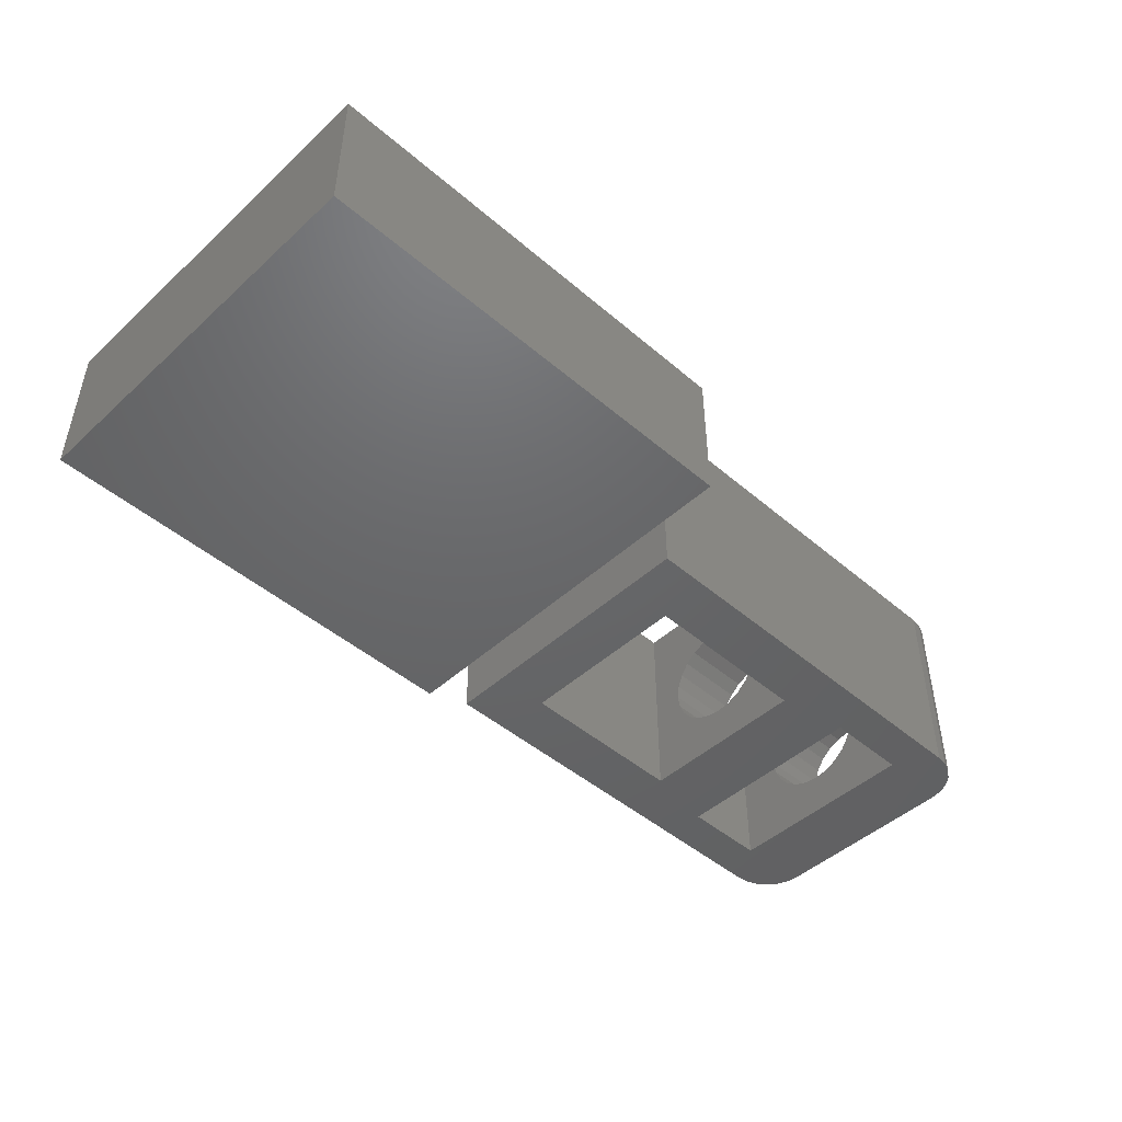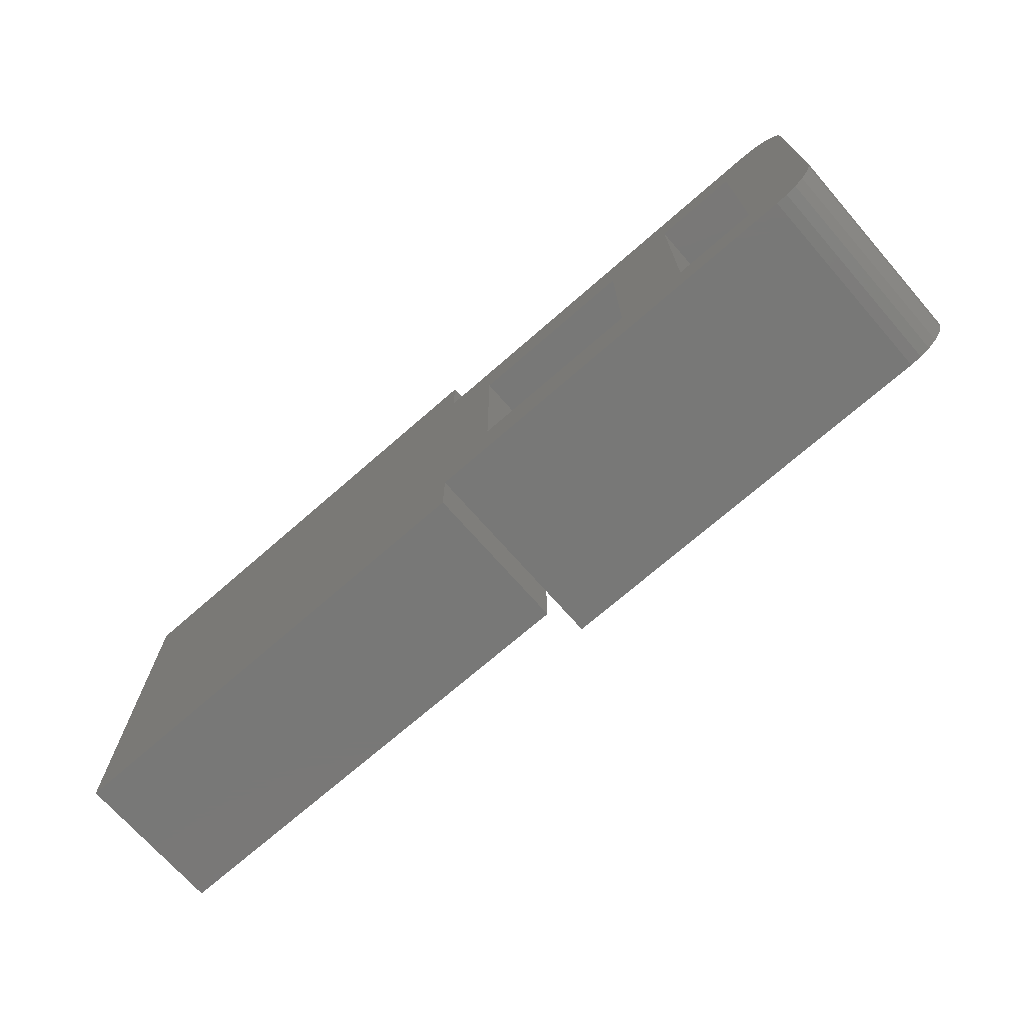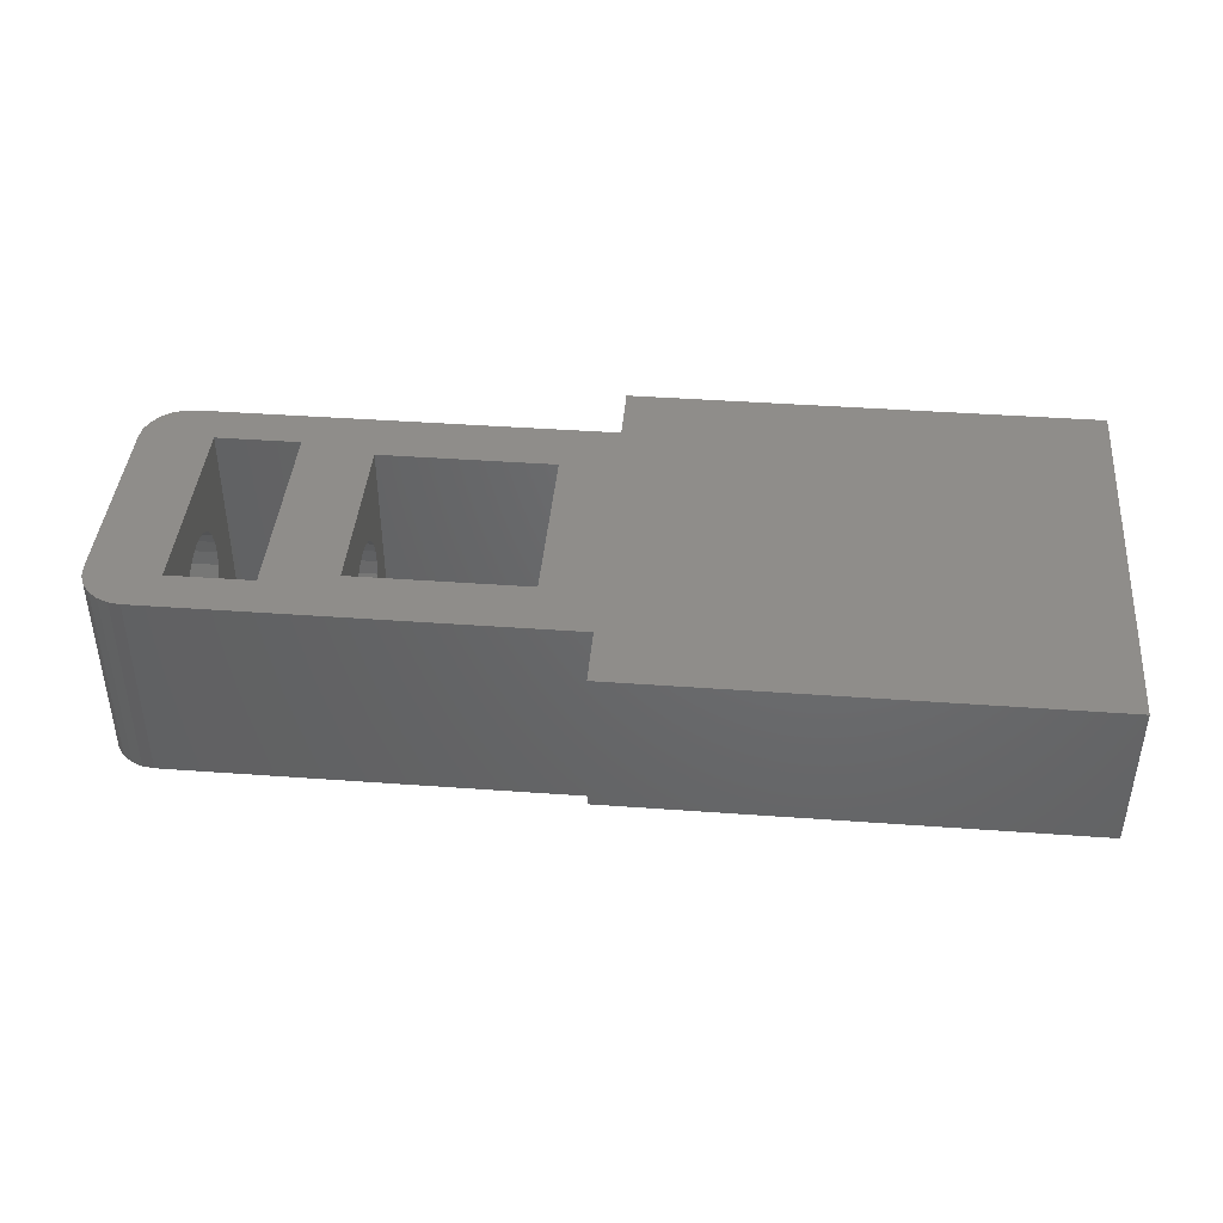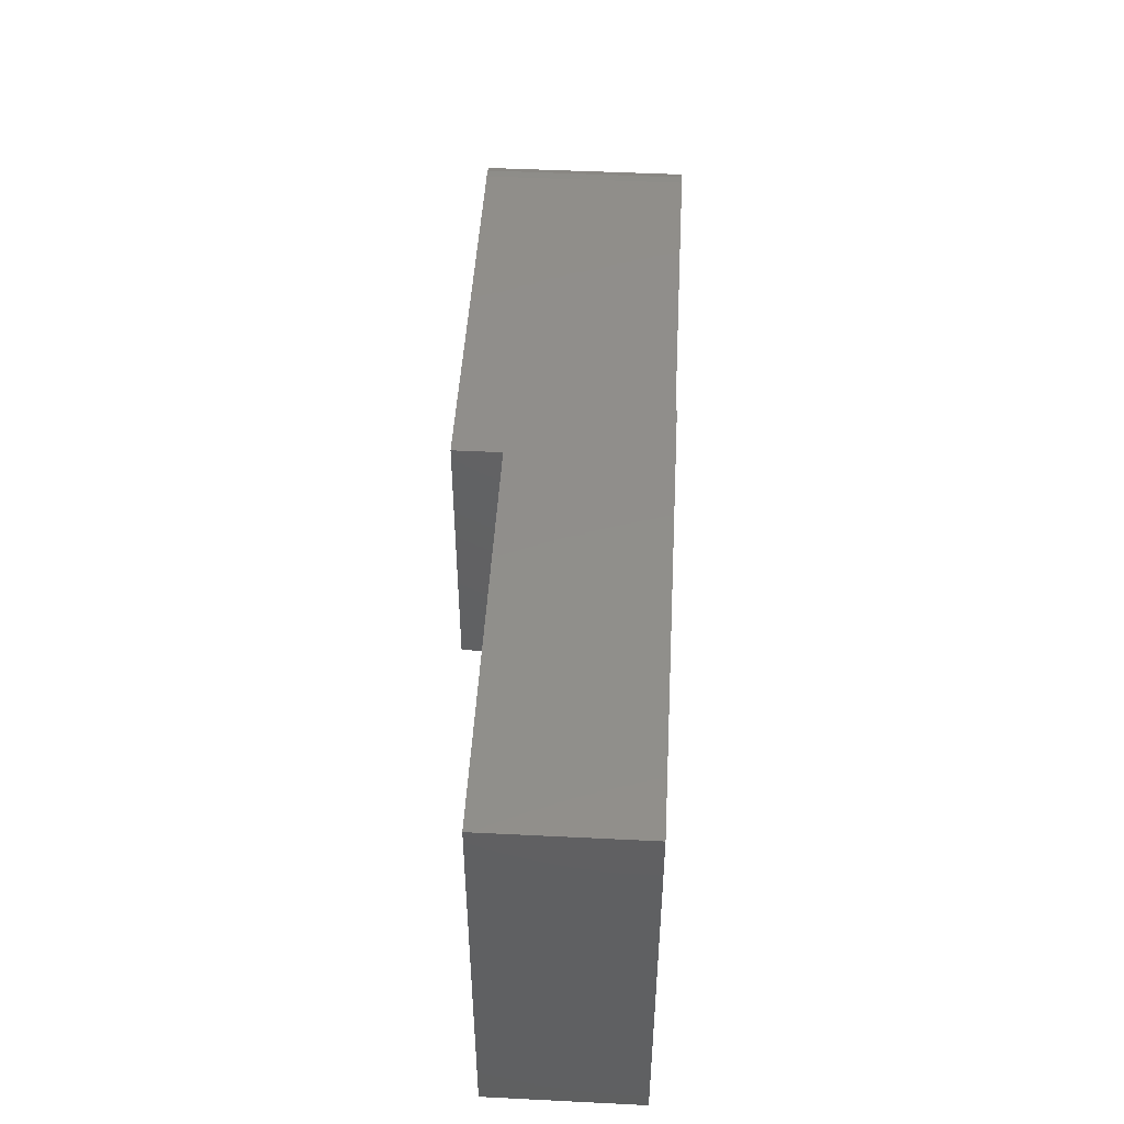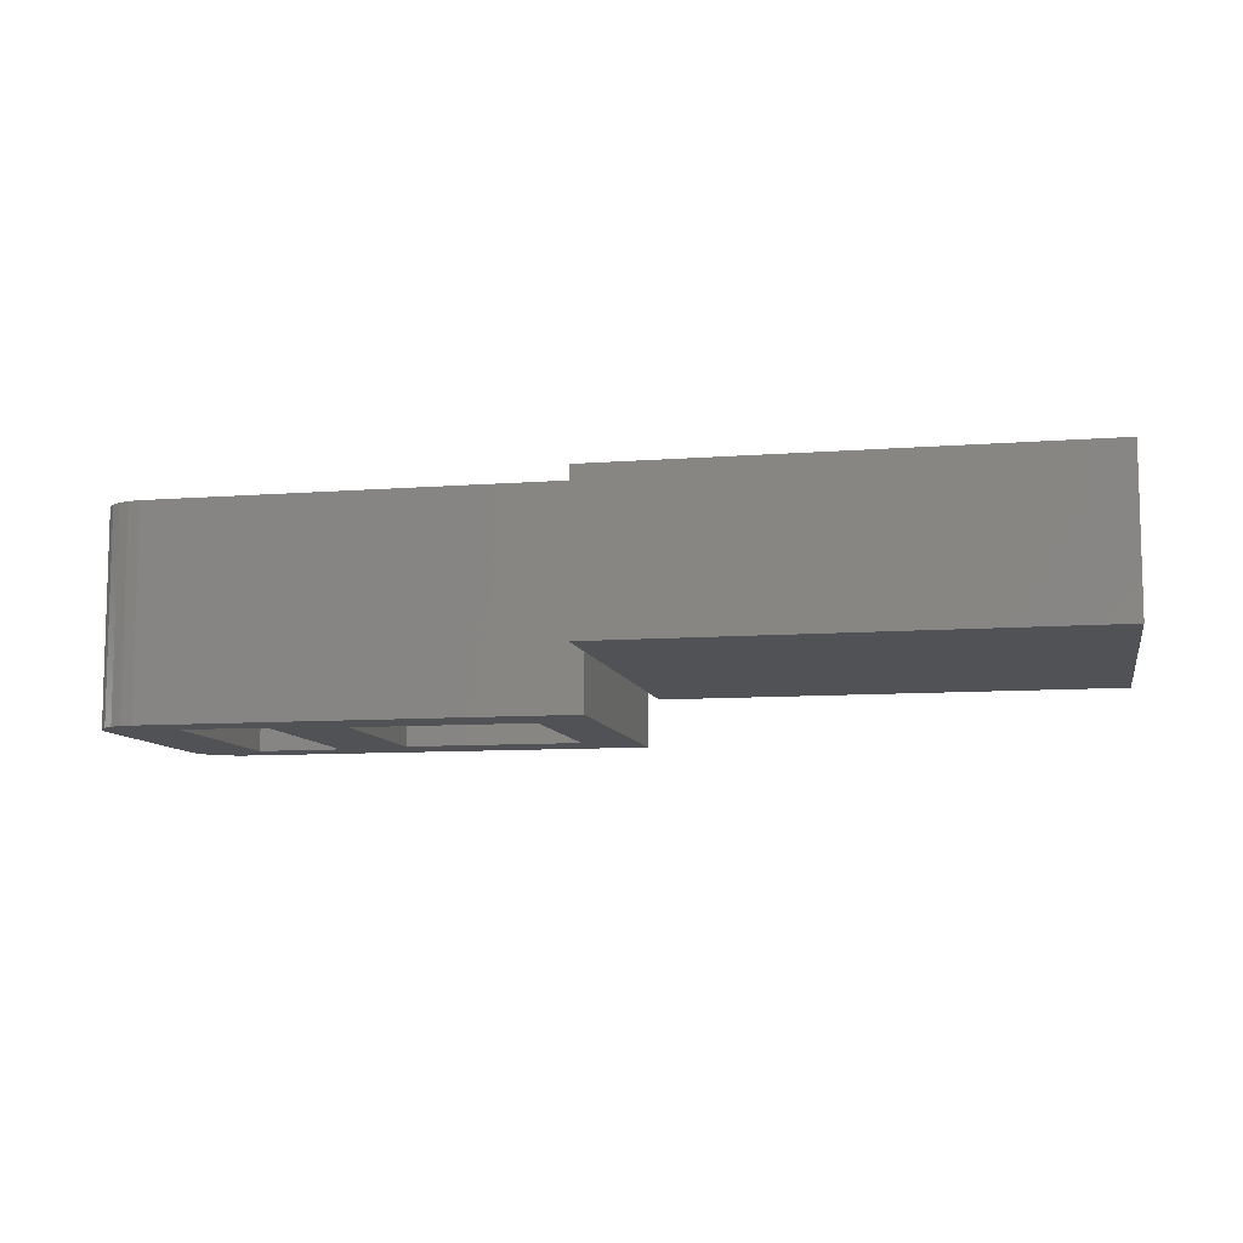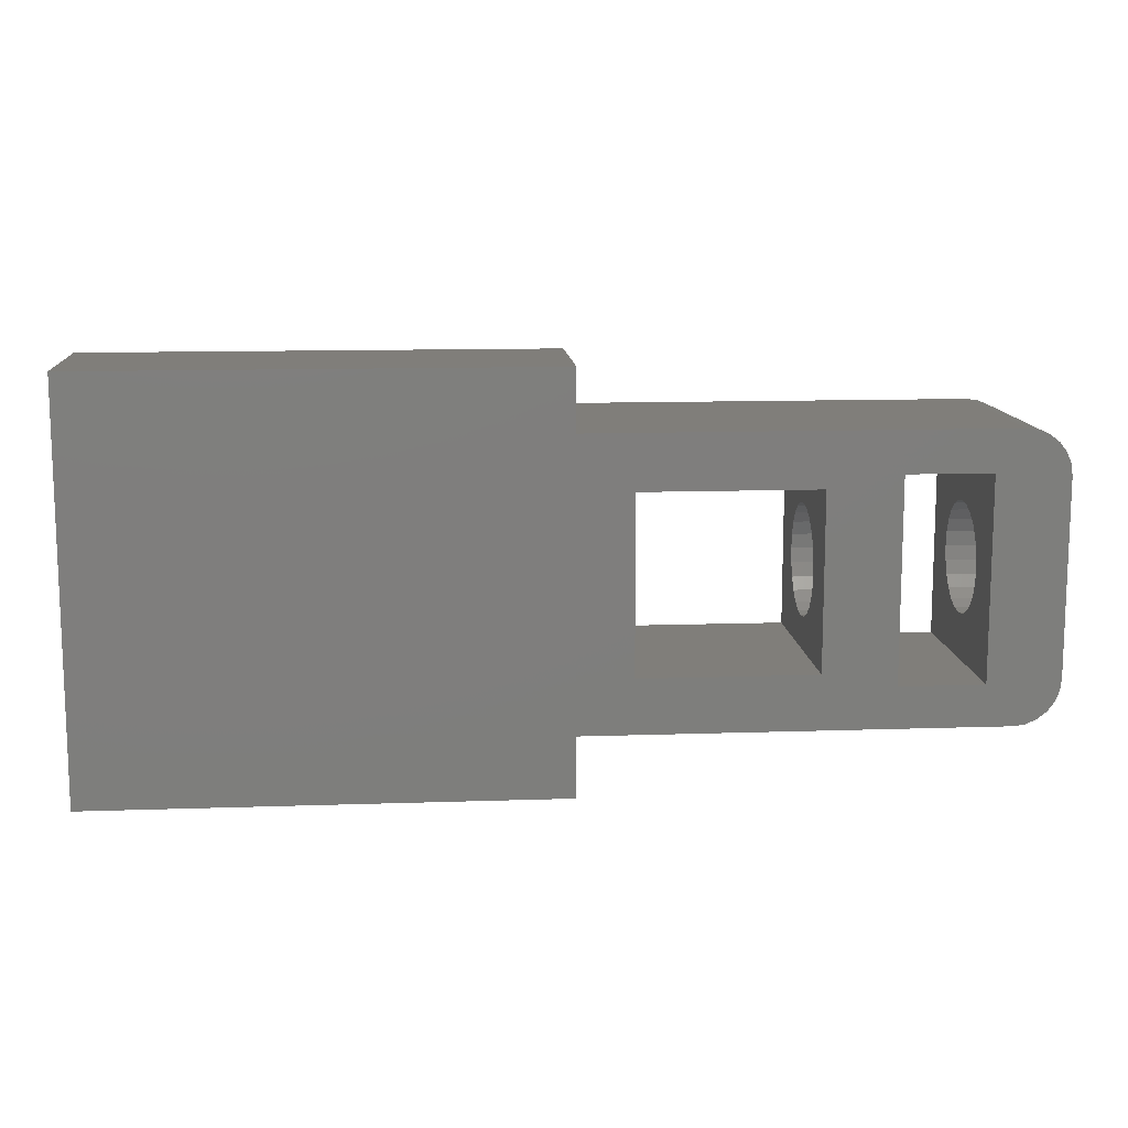
<metadata>
{"format":"stl","ext":"stl","renderer":"f3d","projection":"perspective","resolution":1024,"background":"white","views":[{"elev":-46.8,"azim":-44.1,"up":"+Z"},{"elev":-71.0,"azim":41.2,"up":"+Y"},{"elev":41.9,"azim":-175.0,"up":"+Z"},{"elev":47.4,"azim":-86.8,"up":"+Y"},{"elev":-9.1,"azim":-168.3,"up":"+Z"},{"elev":12.1,"azim":-4.6,"up":"+Y"}]}
</metadata>
<code>
# stl→obj: 154 verts, 320 faces
v 38.58 11.75 -26.07
v 44.38 11.75 -19.27
v 38.58 11.75 -19.27
v 44.38 11.75 -26.07
v 44.38 10.64 -23.25
v 44.38 10.7 -22.77
v 44.38 10.45 -23.69
v 44.38 10.16 -24.08
v 44.38 9.773 -24.37
v 44.38 5.948 -26.07
v 44.38 9.327 -24.56
v 44.38 8.848 -24.62
v 44.38 8.37 -24.56
v 44.38 7.923 -24.37
v 44.38 7.54 -24.08
v 44.38 7.246 -23.69
v 44.38 7.061 -23.25
v 44.38 6.998 -22.77
v 44.38 5.948 -19.27
v 44.38 9.773 -21.17
v 44.38 10.16 -21.46
v 44.38 10.45 -21.84
v 44.38 10.64 -22.29
v 44.38 9.327 -20.98
v 44.38 8.848 -20.92
v 44.38 8.37 -20.98
v 44.38 7.923 -21.17
v 44.38 7.54 -21.46
v 44.38 7.246 -21.84
v 44.38 7.061 -22.29
v 38.58 5.948 -19.27
v 38.58 5.948 -26.07
v 51.98 12.05 -19.27
v 51.98 10.64 -22.29
v 51.98 10.7 -22.77
v 51.98 10.45 -21.84
v 51.98 10.16 -21.46
v 51.98 9.773 -21.17
v 51.98 5.648 -19.27
v 51.98 9.327 -20.98
v 51.98 8.848 -20.92
v 51.98 8.37 -20.98
v 51.98 7.923 -21.17
v 51.98 7.54 -21.46
v 51.98 7.246 -21.84
v 51.98 7.061 -22.29
v 51.98 6.998 -22.77
v 51.98 5.648 -26.07
v 51.98 12.05 -26.07
v 51.98 9.327 -24.56
v 51.98 9.773 -24.37
v 51.98 10.16 -24.08
v 51.98 10.45 -23.69
v 51.98 10.64 -23.25
v 51.98 8.848 -24.62
v 51.98 8.37 -24.56
v 51.98 7.923 -24.37
v 51.98 7.54 -24.08
v 51.98 7.246 -23.69
v 51.98 7.061 -23.25
v 50.48 13.55 -26.07
v 36.78 13.55 -19.27
v 50.48 13.55 -19.27
v 36.78 13.55 -24.27
v 36.78 13.55 -26.07
v 21.38 2.148 -24.27
v 21.38 15.55 -19.27
v 21.38 15.55 -24.27
v 21.38 2.148 -19.27
v 36.78 4.148 -19.27
v 50.48 4.148 -19.27
v 46.78 5.518 -19.27
v 49.58 5.518 -19.27
v 49.58 12.18 -19.27
v 46.78 12.18 -19.27
v 50.87 4.2 -19.27
v 50.87 13.5 -19.27
v 51.23 4.349 -19.27
v 51.23 13.35 -19.27
v 51.54 4.588 -19.27
v 51.54 13.11 -19.27
v 51.78 4.898 -19.27
v 51.78 12.8 -19.27
v 51.93 5.26 -19.27
v 51.93 12.44 -19.27
v 36.78 2.148 -19.27
v 36.78 15.55 -19.27
v 36.78 4.148 -26.07
v 46.78 12.18 -26.07
v 49.58 12.18 -26.07
v 49.58 5.518 -26.07
v 50.48 4.148 -26.07
v 46.78 5.518 -26.07
v 50.87 13.5 -26.07
v 50.87 4.2 -26.07
v 51.23 13.35 -26.07
v 51.23 4.349 -26.07
v 51.54 13.11 -26.07
v 51.54 4.588 -26.07
v 51.78 12.8 -26.07
v 51.78 4.898 -26.07
v 51.93 12.44 -26.07
v 51.93 5.26 -26.07
v 46.78 10.64 -22.29
v 46.78 10.45 -21.84
v 46.78 10.16 -21.46
v 46.78 9.773 -21.17
v 46.78 10.7 -22.77
v 46.78 9.327 -20.98
v 46.78 8.848 -20.92
v 46.78 8.37 -20.98
v 46.78 7.923 -21.17
v 46.78 7.54 -21.46
v 46.78 7.246 -21.84
v 46.78 7.061 -22.29
v 46.78 6.998 -22.77
v 46.78 9.327 -24.56
v 46.78 9.773 -24.37
v 46.78 10.16 -24.08
v 46.78 10.45 -23.69
v 46.78 10.64 -23.25
v 46.78 8.848 -24.62
v 46.78 8.37 -24.56
v 46.78 7.923 -24.37
v 46.78 7.54 -24.08
v 46.78 7.246 -23.69
v 46.78 7.061 -23.25
v 49.58 10.64 -23.25
v 49.58 10.7 -22.77
v 49.58 10.45 -23.69
v 49.58 10.16 -24.08
v 49.58 9.773 -24.37
v 49.58 9.327 -24.56
v 49.58 8.848 -24.62
v 49.58 8.37 -24.56
v 49.58 7.923 -24.37
v 49.58 7.54 -24.08
v 49.58 7.246 -23.69
v 49.58 7.061 -23.25
v 49.58 6.998 -22.77
v 49.58 9.773 -21.17
v 49.58 10.16 -21.46
v 49.58 10.45 -21.84
v 49.58 10.64 -22.29
v 49.58 9.327 -20.98
v 49.58 8.848 -20.92
v 49.58 8.37 -20.98
v 49.58 7.923 -21.17
v 49.58 7.54 -21.46
v 49.58 7.246 -21.84
v 49.58 7.061 -22.29
v 36.78 15.55 -24.27
v 36.78 2.148 -24.27
v 36.78 4.148 -24.27
f 1 2 3
f 2 1 4
f 4 5 6
f 5 4 7
f 7 4 8
f 8 4 9
f 9 4 10
f 9 10 11
f 11 10 12
f 12 10 13
f 13 10 14
f 14 10 15
f 15 10 16
f 16 10 17
f 17 10 18
f 18 10 19
f 2 20 19
f 20 2 21
f 21 2 22
f 22 2 23
f 23 2 4
f 23 4 6
f 19 20 24
f 19 24 25
f 19 25 26
f 19 26 27
f 19 27 28
f 19 28 29
f 19 29 30
f 19 30 18
f 10 31 19
f 31 10 32
f 31 1 3
f 1 31 32
f 33 34 35
f 34 33 36
f 36 33 37
f 37 33 38
f 38 33 39
f 38 39 40
f 40 39 41
f 41 39 42
f 42 39 43
f 43 39 44
f 44 39 45
f 45 39 46
f 46 39 47
f 47 39 48
f 49 50 48
f 50 49 51
f 51 49 52
f 52 49 53
f 53 49 54
f 54 49 33
f 54 33 35
f 48 50 55
f 48 55 56
f 48 56 57
f 48 57 58
f 48 58 59
f 48 59 60
f 48 60 47
f 61 62 63
f 62 61 64
f 64 61 65
f 66 67 68
f 67 66 69
f 70 31 62
f 31 70 71
f 31 71 19
f 19 71 72
f 19 72 2
f 72 71 73
f 73 71 74
f 62 3 63
f 3 62 31
f 63 3 2
f 63 2 75
f 75 2 72
f 63 75 74
f 63 74 71
f 63 71 76
f 63 76 77
f 77 76 78
f 77 78 79
f 79 78 80
f 79 80 81
f 81 80 82
f 81 82 83
f 83 82 84
f 83 84 85
f 85 84 39
f 85 39 33
f 86 67 69
f 67 86 87
f 87 86 70
f 87 70 62
f 65 1 88
f 1 65 61
f 1 61 4
f 4 61 89
f 4 89 10
f 89 61 90
f 90 61 91
f 88 32 92
f 32 88 1
f 92 32 10
f 92 10 93
f 93 10 89
f 92 93 91
f 92 91 61
f 92 61 94
f 92 94 95
f 95 94 96
f 95 96 97
f 97 96 98
f 97 98 99
f 99 98 100
f 99 100 101
f 101 100 102
f 101 102 103
f 103 102 49
f 103 49 48
f 75 104 89
f 104 75 105
f 105 75 106
f 106 75 107
f 107 75 72
f 89 104 108
f 107 72 109
f 109 72 110
f 110 72 111
f 111 72 112
f 112 72 113
f 113 72 114
f 114 72 115
f 115 72 116
f 89 117 93
f 117 89 118
f 118 89 119
f 119 89 120
f 120 89 121
f 121 89 108
f 93 117 122
f 93 122 123
f 93 123 124
f 93 124 125
f 93 125 126
f 93 126 127
f 93 127 116
f 93 116 72
f 89 74 75
f 74 89 90
f 90 128 129
f 128 90 130
f 130 90 131
f 131 90 132
f 132 90 133
f 133 90 91
f 133 91 134
f 134 91 135
f 135 91 136
f 136 91 137
f 137 91 138
f 138 91 139
f 139 91 140
f 140 91 73
f 74 141 73
f 141 74 142
f 142 74 143
f 143 74 144
f 144 74 90
f 144 90 129
f 73 141 145
f 73 145 146
f 73 146 147
f 73 147 148
f 73 148 149
f 73 149 150
f 73 150 151
f 73 151 140
f 91 72 73
f 72 91 93
f 37 141 142
f 141 37 38
f 38 145 141
f 145 38 40
f 109 25 24
f 25 109 110
f 110 26 25
f 26 110 111
f 111 27 26
f 27 111 112
f 112 28 27
f 28 112 113
f 113 29 28
f 29 113 114
f 115 29 114
f 29 115 30
f 115 18 30
f 18 115 116
f 127 18 116
f 18 127 17
f 127 16 17
f 16 127 126
f 126 15 16
f 15 126 125
f 125 14 15
f 14 125 124
f 57 135 136
f 135 57 56
f 123 12 13
f 12 123 122
f 122 11 12
f 11 122 117
f 117 9 11
f 9 117 118
f 118 8 9
f 8 118 119
f 131 53 130
f 53 131 52
f 7 121 5
f 121 7 120
f 128 35 129
f 35 128 54
f 144 35 34
f 35 144 129
f 23 105 22
f 105 23 104
f 22 106 21
f 106 22 105
f 143 34 36
f 34 143 144
f 46 150 45
f 150 46 151
f 55 133 134
f 133 55 50
f 60 140 47
f 140 60 139
f 42 148 147
f 148 42 43
f 45 149 44
f 149 45 150
f 47 151 46
f 151 47 140
f 58 138 59
f 138 58 137
f 40 146 145
f 146 40 41
f 130 54 128
f 54 130 53
f 50 132 133
f 132 50 51
f 56 134 135
f 134 56 55
f 41 147 146
f 147 41 42
f 59 139 60
f 139 59 138
f 58 136 137
f 136 58 57
f 51 131 132
f 131 51 52
f 43 149 148
f 149 43 44
f 143 37 142
f 37 143 36
f 8 120 7
f 120 8 119
f 106 20 21
f 20 106 107
f 107 24 20
f 24 107 109
f 6 104 23
f 104 6 108
f 124 13 14
f 13 124 123
f 5 108 6
f 108 5 121
f 152 66 68
f 66 152 153
f 153 152 64
f 153 64 154
f 88 64 65
f 64 88 154
f 154 71 70
f 71 154 92
f 92 154 88
f 152 67 87
f 67 152 68
f 87 64 152
f 64 87 62
f 66 86 69
f 86 66 153
f 86 154 70
f 154 86 153
f 92 76 71
f 76 92 95
f 95 78 76
f 78 95 97
f 97 80 78
f 80 97 99
f 82 99 101
f 99 82 80
f 84 101 103
f 101 84 82
f 39 103 48
f 103 39 84
f 94 63 77
f 63 94 61
f 85 49 102
f 49 85 33
f 83 102 100
f 102 83 85
f 81 100 98
f 100 81 83
f 98 79 81
f 79 98 96
f 96 77 79
f 77 96 94

</code>
